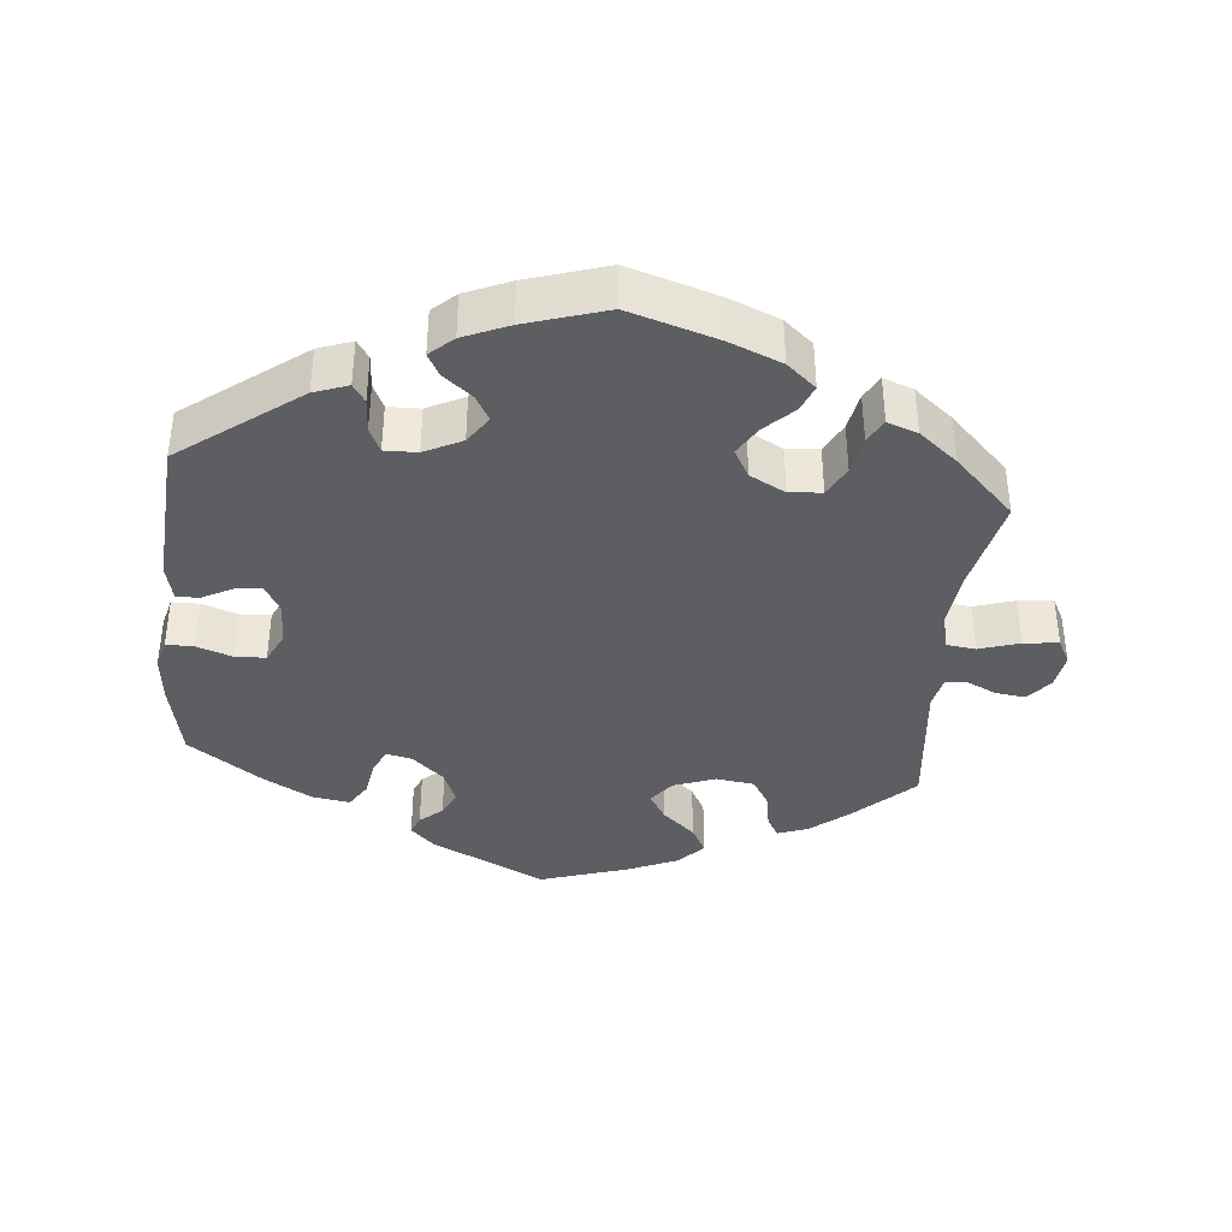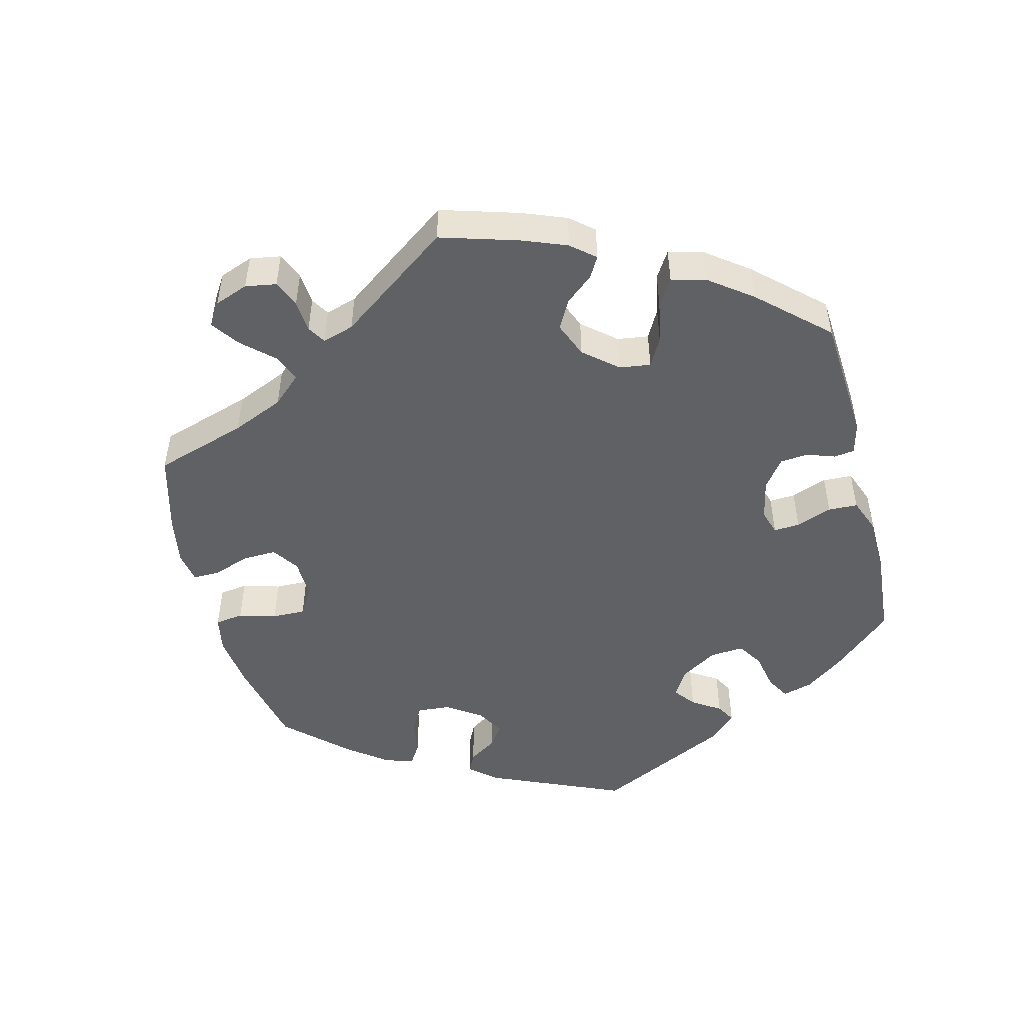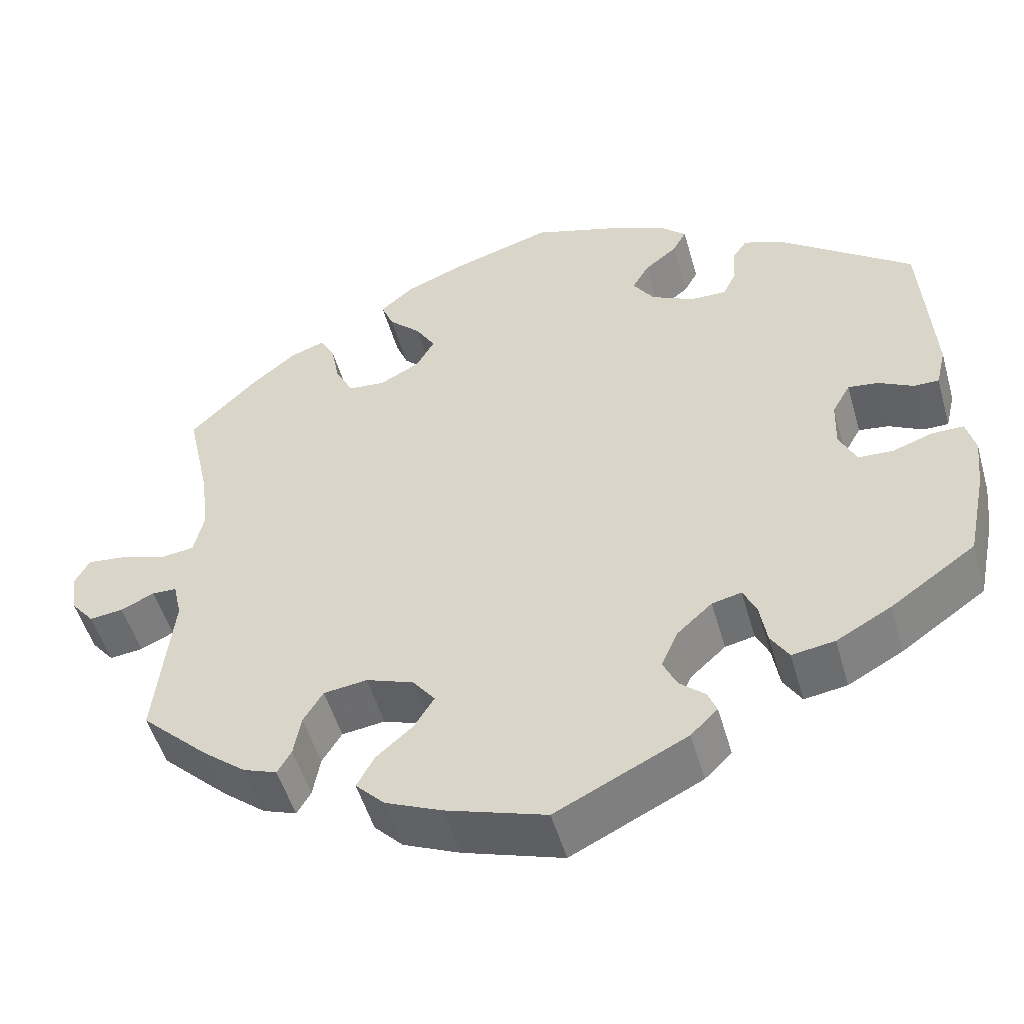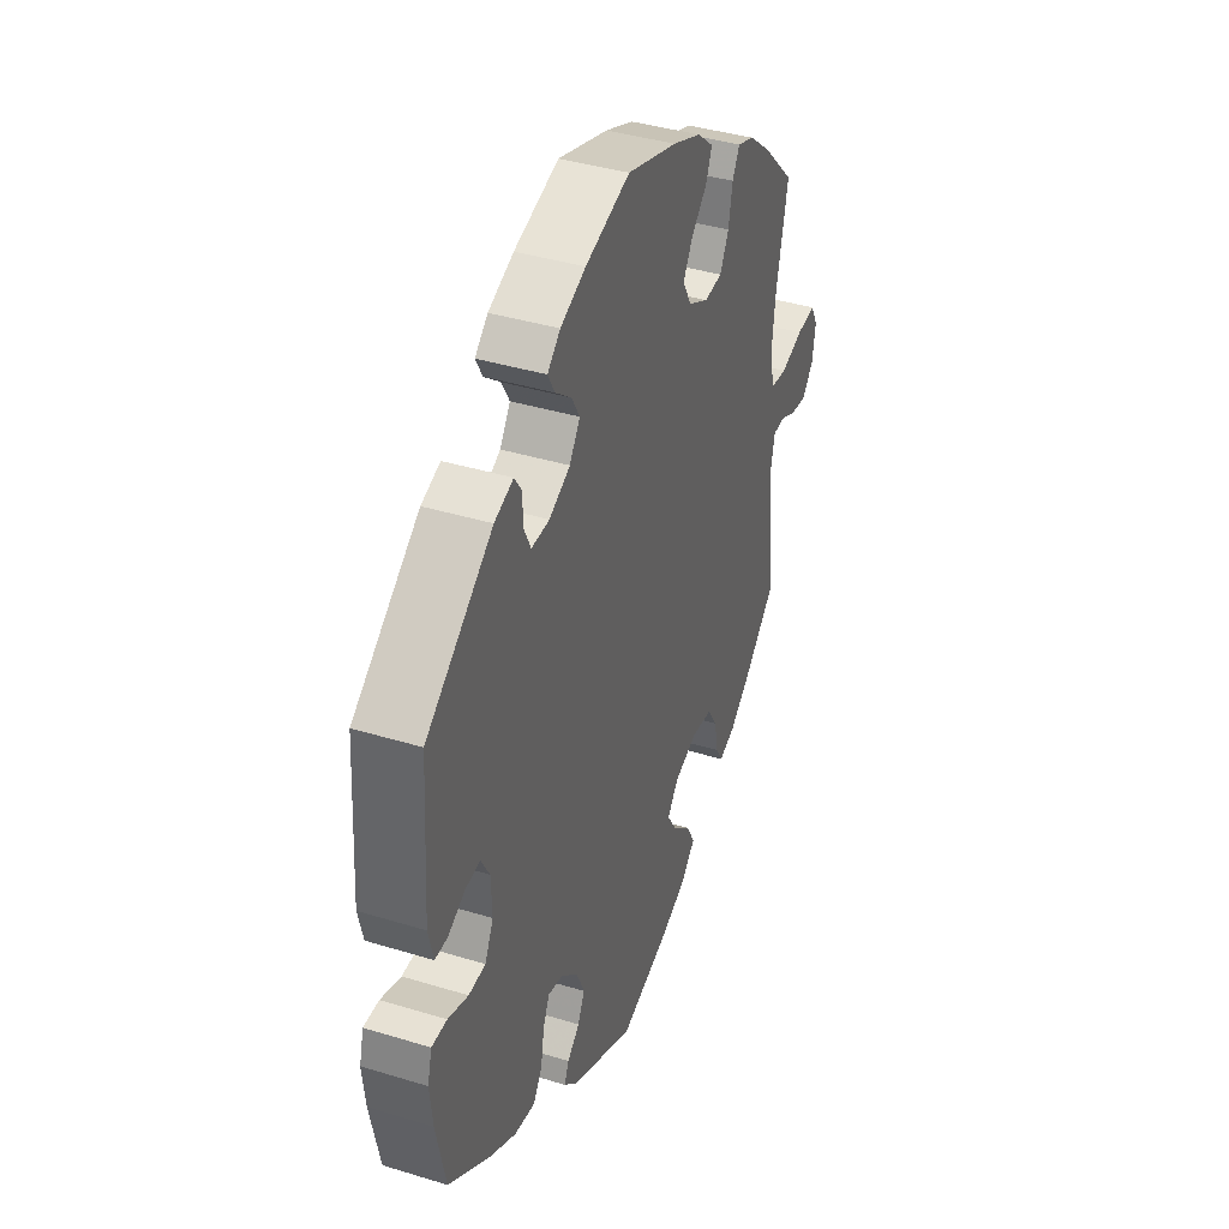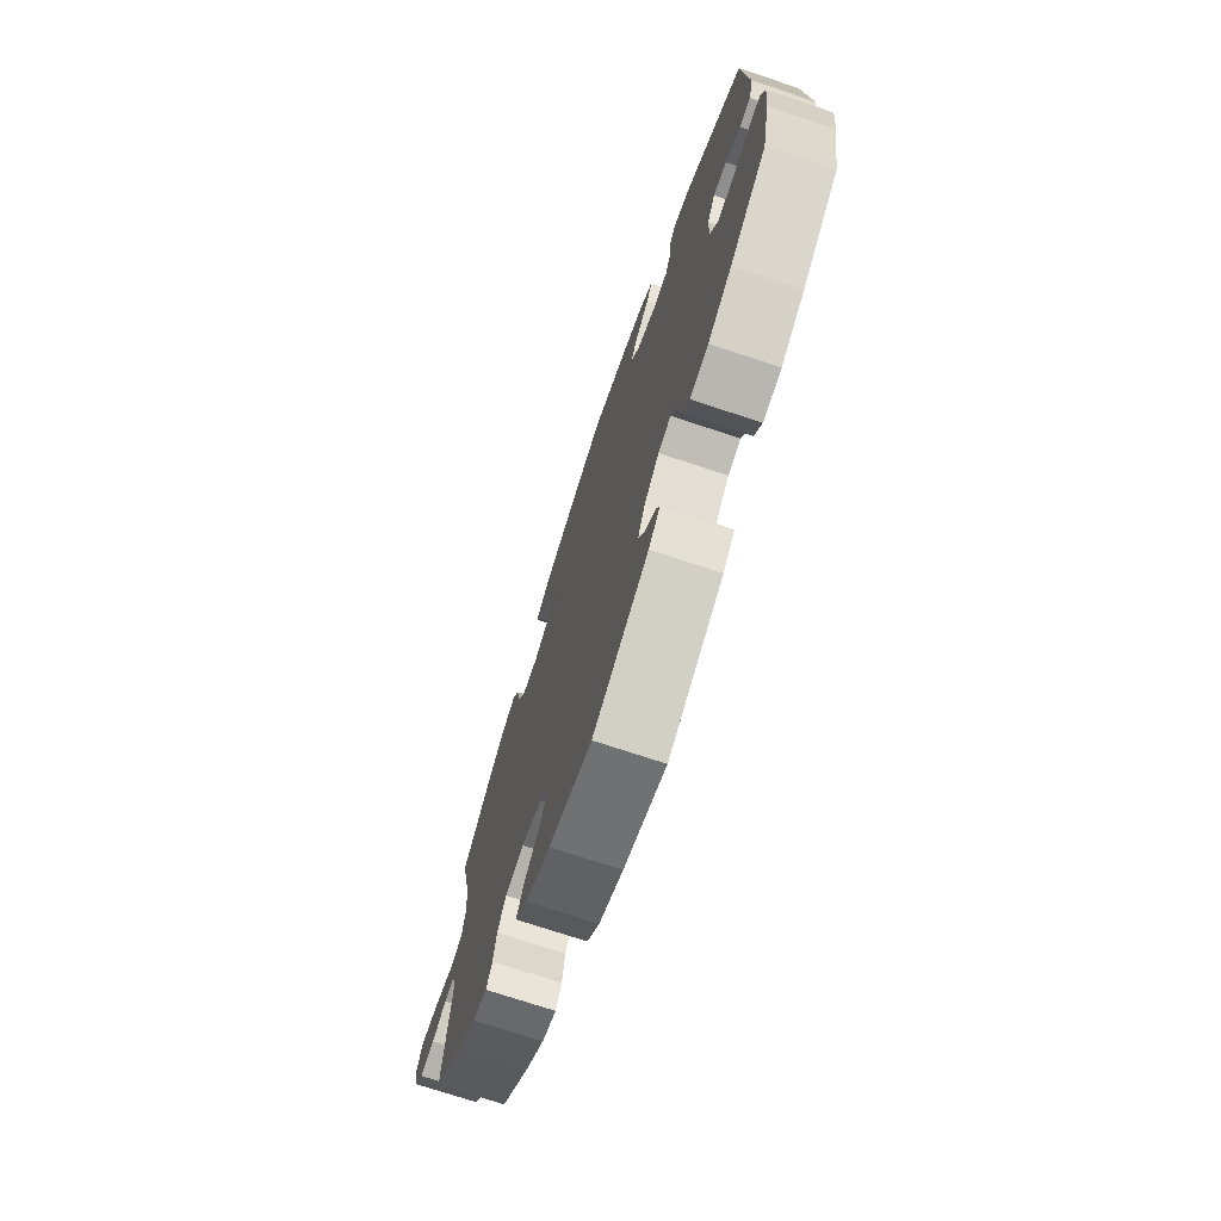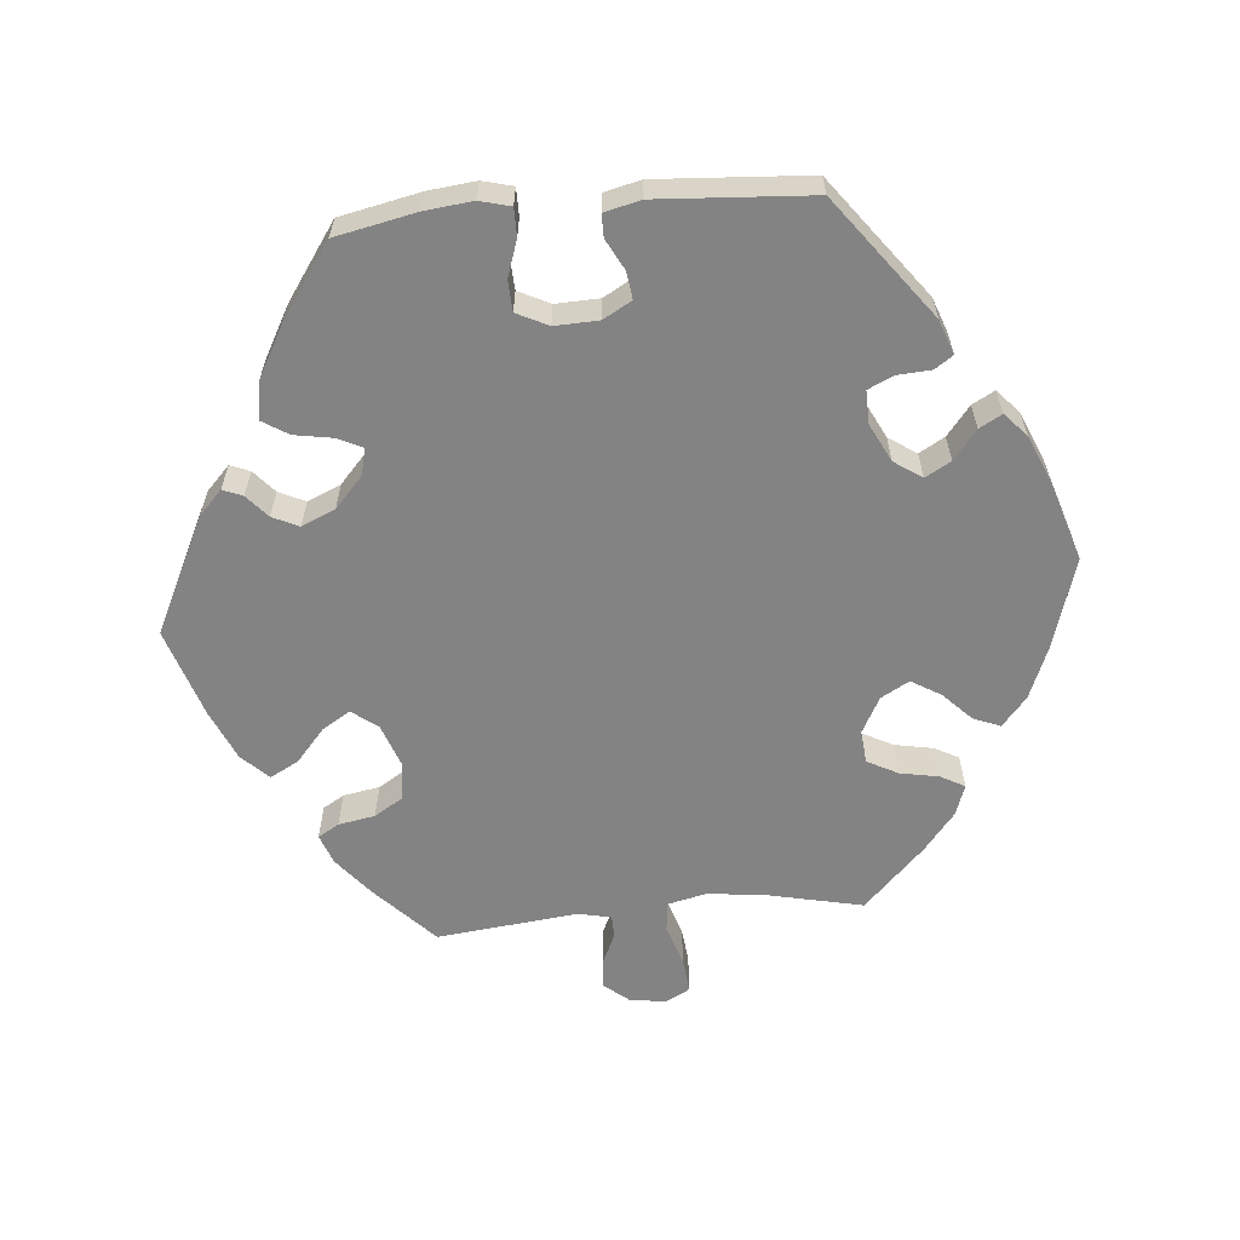
<metadata>
{"format":"obj","ext":"obj","renderer":"f3d","projection":"perspective","resolution":1024,"background":"white","views":[{"elev":-38.6,"azim":-5.6,"up":"+Y"},{"elev":-49.6,"azim":134.0,"up":"+Y"},{"elev":-51.0,"azim":-164.2,"up":"+Z"},{"elev":39.5,"azim":-69.2,"up":"+Z"},{"elev":-72.7,"azim":-108.4,"up":"+Z"},{"elev":-61.0,"azim":-84.8,"up":"+Y"}]}
</metadata>
<code>
v -0.336 0.07 0.413
v -0.289 0.07 0.43
v -0.272 0.07 0.405
v -0.269 0.07 0.358
v -0.253 0.07 0.324
v -0.208 0.07 0.325
v -0.156 0.07 0.351
v -0.13 0.07 0.389
v -0.15 0.07 0.424
v -0.19 0.07 0.456
v -0.207 0.07 0.487
v -0.175 0.07 0.516
v -0.112 0.07 0.543
v -0.001 0.07 0.578
v 0.123 0.07 0.54
v 0.194 0.07 0.511
v 0.234 0.07 0.477
v 0.219 0.07 0.44
v 0.18 0.07 0.402
v 0.156 0.07 0.362
v 0.178 0.07 0.323
v 0.227 0.07 0.297
v 0.272 0.07 0.301
v 0.294 0.07 0.343
v 0.304 0.07 0.396
v 0.322 0.07 0.429
v 0.364 0.07 0.414
v 0.417 0.07 0.371
v 0.5 0.07 0.289
v 0.471 0.07 0.157
v 0.462 0.07 0.079
v 0.474 0.07 0.026
v 0.515 0.07 0.021
v 0.571 0.07 0.039
v 0.619 0.07 0.044
v 0.637 0.07 0.01
v 0.629 0.07 -0.04
v 0.601 0.07 -0.074
v 0.56 0.07 -0.069
v 0.519 0.07 -0.05
v 0.489 0.07 -0.051
v 0.479 0.07 -0.096
v 0.5 0.07 -0.289
v 0.417 0.07 -0.368
v 0.365 0.07 -0.41
v 0.324 0.07 -0.425
v 0.307 0.07 -0.396
v 0.298 0.07 -0.346
v 0.274 0.07 -0.307
v 0.221 0.07 -0.3
v 0.163 0.07 -0.321
v 0.136 0.07 -0.356
v 0.16 0.07 -0.395
v 0.205 0.07 -0.434
v 0.226 0.07 -0.473
v 0.191 0.07 -0.509
v 0.122 0.07 -0.539
v 0 0.07 -0.578
v -0.159 0.07 -0.5
v -0.192 0.07 -0.468
v -0.181 0.07 -0.441
v -0.15 0.07 -0.414
v -0.133 0.07 -0.378
v -0.153 0.07 -0.332
v -0.196 0.07 -0.293
v -0.232 0.07 -0.285
v -0.248 0.07 -0.318
v -0.257 0.07 -0.371
v -0.279 0.07 -0.406
v -0.331 0.07 -0.398
v -0.398 0.07 -0.361
v -0.501 0.07 -0.289
v -0.524 0.07 -0.178
v -0.531 0.07 -0.113
v -0.52 0.07 -0.071
v -0.482 0.07 -0.071
v -0.432 0.07 -0.088
v -0.39 0.07 -0.086
v -0.369 0.07 -0.043
v -0.371 0.07 0.017
v -0.393 0.07 0.056
v -0.43 0.07 0.051
v -0.472 0.07 0.029
v -0.503 0.07 0.029
v -0.515 0.07 0.079
v -0.501 0.07 0.289
v -0.336 0 0.413
v -0.289 0 0.43
v -0.272 0 0.405
v -0.269 0 0.358
v -0.253 0 0.324
v -0.208 0 0.325
v -0.156 0 0.351
v -0.13 0 0.389
v -0.15 0 0.424
v -0.19 0 0.456
v -0.207 0 0.487
v -0.175 0 0.516
v -0.112 0 0.543
v -0.001 0 0.578
v 0.123 0 0.54
v 0.194 0 0.511
v 0.234 0 0.477
v 0.219 0 0.44
v 0.18 0 0.402
v 0.156 0 0.362
v 0.178 0 0.323
v 0.227 0 0.297
v 0.272 0 0.301
v 0.294 0 0.343
v 0.304 0 0.396
v 0.322 0 0.429
v 0.364 0 0.414
v 0.417 0 0.371
v 0.5 0 0.289
v 0.471 0 0.157
v 0.462 0 0.079
v 0.474 0 0.026
v 0.515 0 0.021
v 0.571 0 0.039
v 0.619 0 0.044
v 0.637 0 0.01
v 0.629 0 -0.04
v 0.601 0 -0.074
v 0.56 0 -0.069
v 0.519 0 -0.05
v 0.489 0 -0.051
v 0.479 0 -0.096
v 0.5 0 -0.289
v 0.417 0 -0.368
v 0.365 0 -0.41
v 0.324 0 -0.425
v 0.307 0 -0.396
v 0.298 0 -0.346
v 0.274 0 -0.307
v 0.221 0 -0.3
v 0.163 0 -0.321
v 0.136 0 -0.356
v 0.16 0 -0.395
v 0.205 0 -0.434
v 0.226 0 -0.473
v 0.191 0 -0.509
v 0.122 0 -0.539
v 0 0 -0.578
v -0.159 0 -0.5
v -0.192 0 -0.468
v -0.181 0 -0.441
v -0.15 0 -0.414
v -0.133 0 -0.378
v -0.153 0 -0.332
v -0.196 0 -0.293
v -0.232 0 -0.285
v -0.248 0 -0.318
v -0.257 0 -0.371
v -0.279 0 -0.406
v -0.331 0 -0.398
v -0.398 0 -0.361
v -0.501 0 -0.289
v -0.524 0 -0.178
v -0.531 0 -0.113
v -0.52 0 -0.071
v -0.482 0 -0.071
v -0.432 0 -0.088
v -0.39 0 -0.086
v -0.369 0 -0.043
v -0.371 0 0.017
v -0.393 0 0.056
v -0.43 0 0.051
v -0.472 0 0.029
v -0.503 0 0.029
v -0.515 0 0.079
v -0.501 0 0.289
f 82 83 84 85
f 81 82 85 86
f 80 81 86 1
f 74 75 76 77
f 74 77 78
f 73 74 78
f 72 73 78
f 71 72 78
f 70 71 78 79
f 67 68 69 70
f 66 67 70 79
f 59 60 61 62
f 59 62 63
f 58 59 63
f 57 58 63 64
f 53 54 55 56
f 52 53 56 57
f 45 46 47 48
f 45 48 49
f 42 43 44 45
f 41 42 45 49
f 37 38 39 40
f 37 40 41
f 36 37 41
f 33 34 35 36
f 33 36 41
f 32 33 41 49
f 27 28 29 30
f 27 30 31
f 24 25 26 27
f 23 24 27 31
f 22 23 31 32
f 16 17 18 19
f 16 19 20
f 15 16 20
f 14 15 20
f 13 14 20 21
f 9 10 11 12
f 8 9 12 13
f 1 2 3 4
f 1 4 5
f 80 1 5
f 65 66 79 80
f 65 80 5 6
f 52 57 64 65
f 51 52 65 6
f 50 51 6 7
f 49 50 7 8
f 21 22 32 49
f 8 13 21 49
f 171 170 169 168
f 172 171 168 167
f 87 172 167 166
f 163 162 161 160
f 164 163 160
f 164 160 159
f 164 159 158
f 164 158 157
f 165 164 157 156
f 156 155 154 153
f 165 156 153 152
f 148 147 146 145
f 149 148 145
f 149 145 144
f 150 149 144 143
f 142 141 140 139
f 143 142 139 138
f 134 133 132 131
f 135 134 131
f 131 130 129 128
f 135 131 128 127
f 126 125 124 123
f 127 126 123
f 127 123 122
f 122 121 120 119
f 127 122 119
f 135 127 119 118
f 116 115 114 113
f 117 116 113
f 113 112 111 110
f 117 113 110 109
f 118 117 109 108
f 105 104 103 102
f 106 105 102
f 106 102 101
f 106 101 100
f 107 106 100 99
f 98 97 96 95
f 99 98 95 94
f 90 89 88 87
f 91 90 87
f 91 87 166
f 166 165 152 151
f 92 91 166 151
f 151 150 143 138
f 92 151 138 137
f 93 92 137 136
f 94 93 136 135
f 135 118 108 107
f 135 107 99 94
f 1 87 88 2
f 2 88 89 3
f 3 89 90 4
f 4 90 91 5
f 5 91 92 6
f 6 92 93 7
f 7 93 94 8
f 8 94 95 9
f 9 95 96 10
f 10 96 97 11
f 11 97 98 12
f 12 98 99 13
f 13 99 100 14
f 14 100 101 15
f 15 101 102 16
f 16 102 103 17
f 17 103 104 18
f 18 104 105 19
f 19 105 106 20
f 20 106 107 21
f 21 107 108 22
f 22 108 109 23
f 23 109 110 24
f 24 110 111 25
f 25 111 112 26
f 26 112 113 27
f 27 113 114 28
f 28 114 115 29
f 29 115 116 30
f 30 116 117 31
f 31 117 118 32
f 32 118 119 33
f 33 119 120 34
f 34 120 121 35
f 35 121 122 36
f 36 122 123 37
f 37 123 124 38
f 38 124 125 39
f 39 125 126 40
f 40 126 127 41
f 41 127 128 42
f 42 128 129 43
f 43 129 130 44
f 44 130 131 45
f 45 131 132 46
f 46 132 133 47
f 47 133 134 48
f 48 134 135 49
f 49 135 136 50
f 50 136 137 51
f 51 137 138 52
f 52 138 139 53
f 53 139 140 54
f 54 140 141 55
f 55 141 142 56
f 56 142 143 57
f 57 143 144 58
f 58 144 145 59
f 59 145 146 60
f 60 146 147 61
f 61 147 148 62
f 62 148 149 63
f 63 149 150 64
f 64 150 151 65
f 65 151 152 66
f 66 152 153 67
f 67 153 154 68
f 68 154 155 69
f 69 155 156 70
f 70 156 157 71
f 71 157 158 72
f 72 158 159 73
f 73 159 160 74
f 74 160 161 75
f 75 161 162 76
f 76 162 163 77
f 77 163 164 78
f 78 164 165 79
f 79 165 166 80
f 80 166 167 81
f 81 167 168 82
f 82 168 169 83
f 83 169 170 84
f 84 170 171 85
f 85 171 172 86
f 86 172 87 1

</code>
